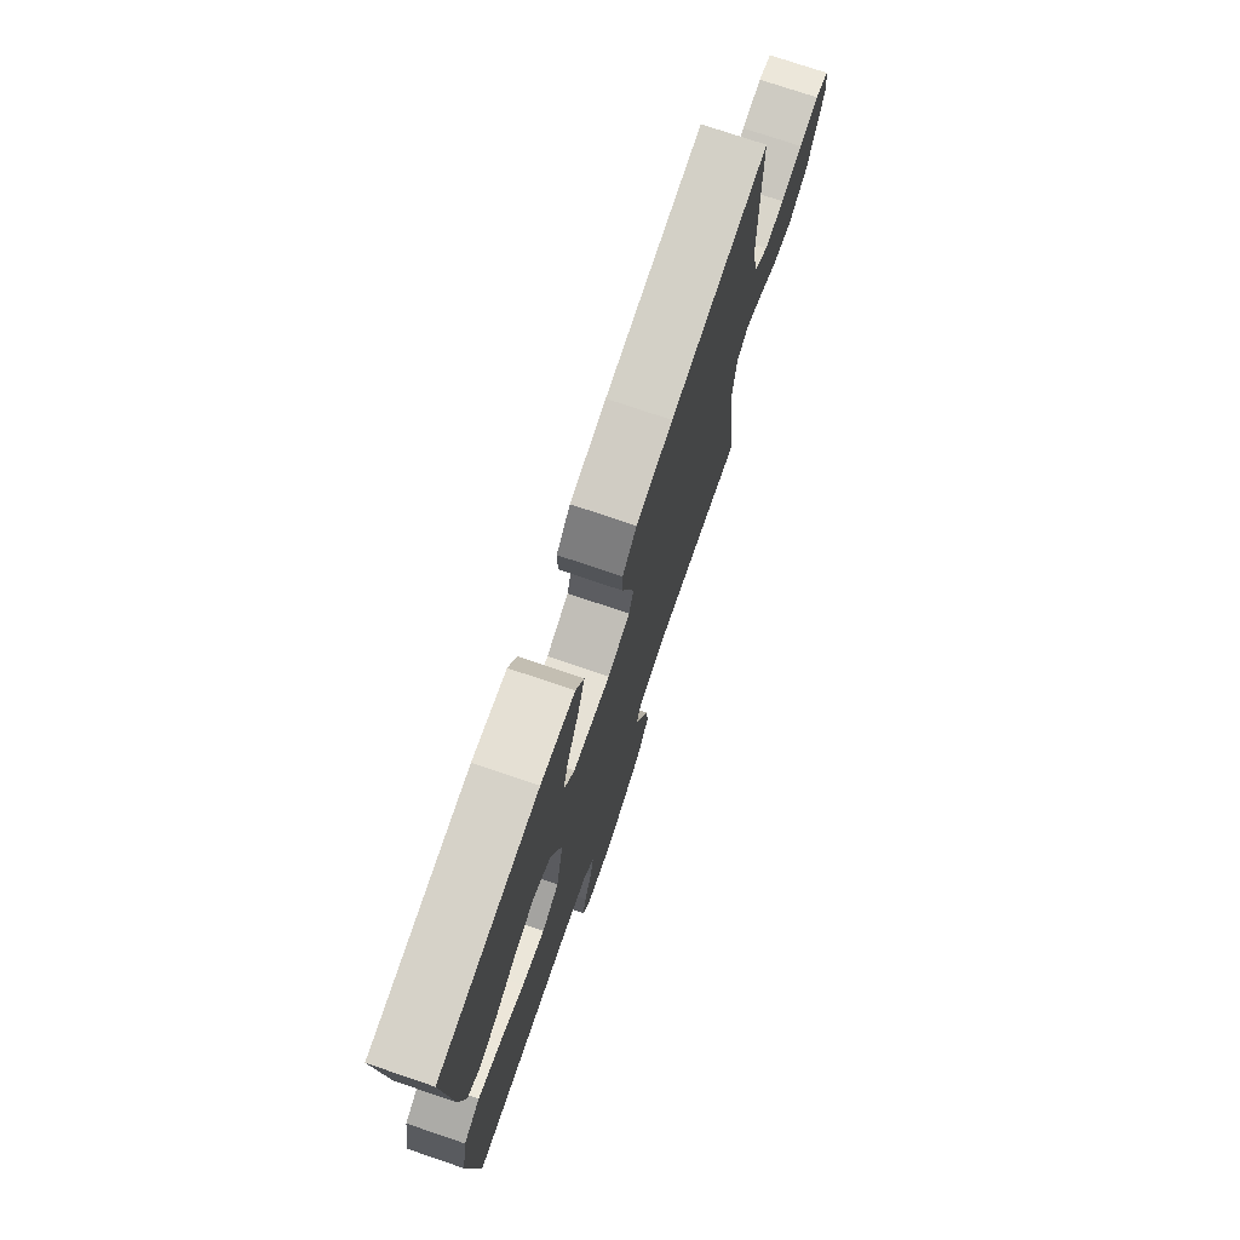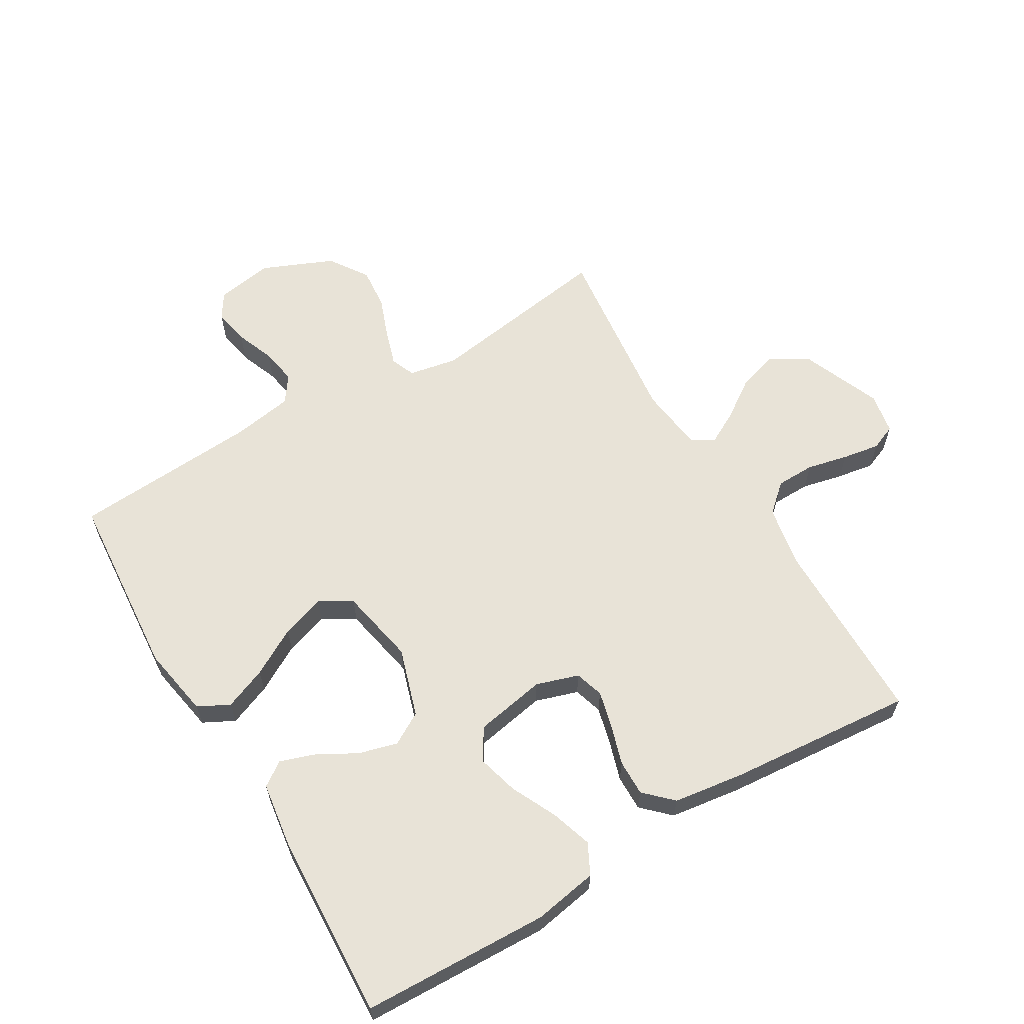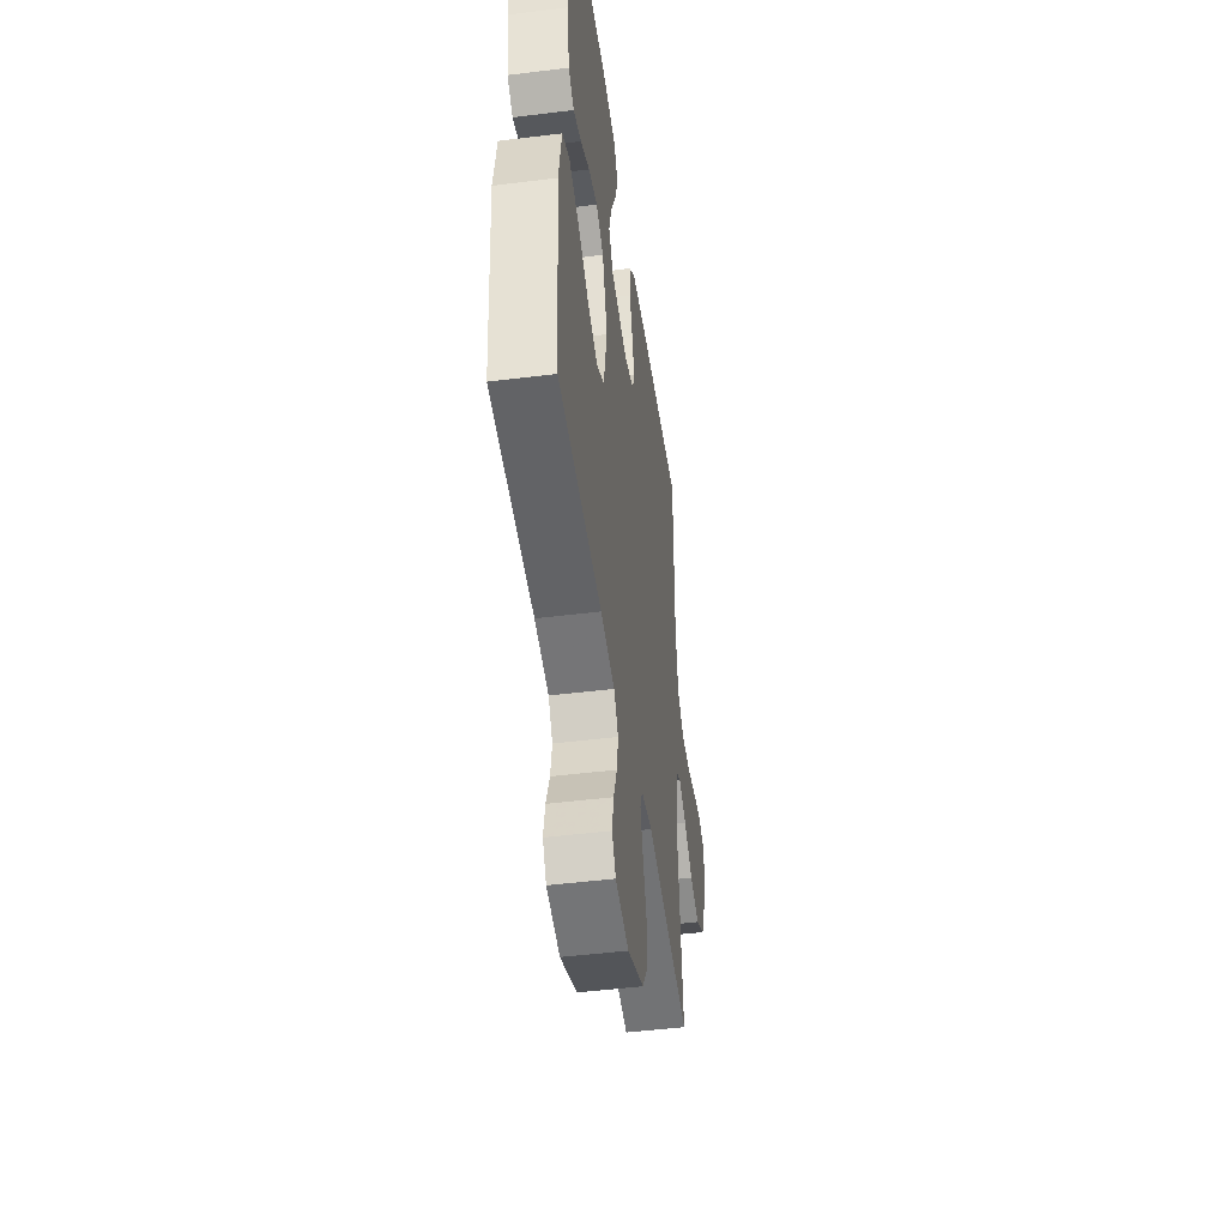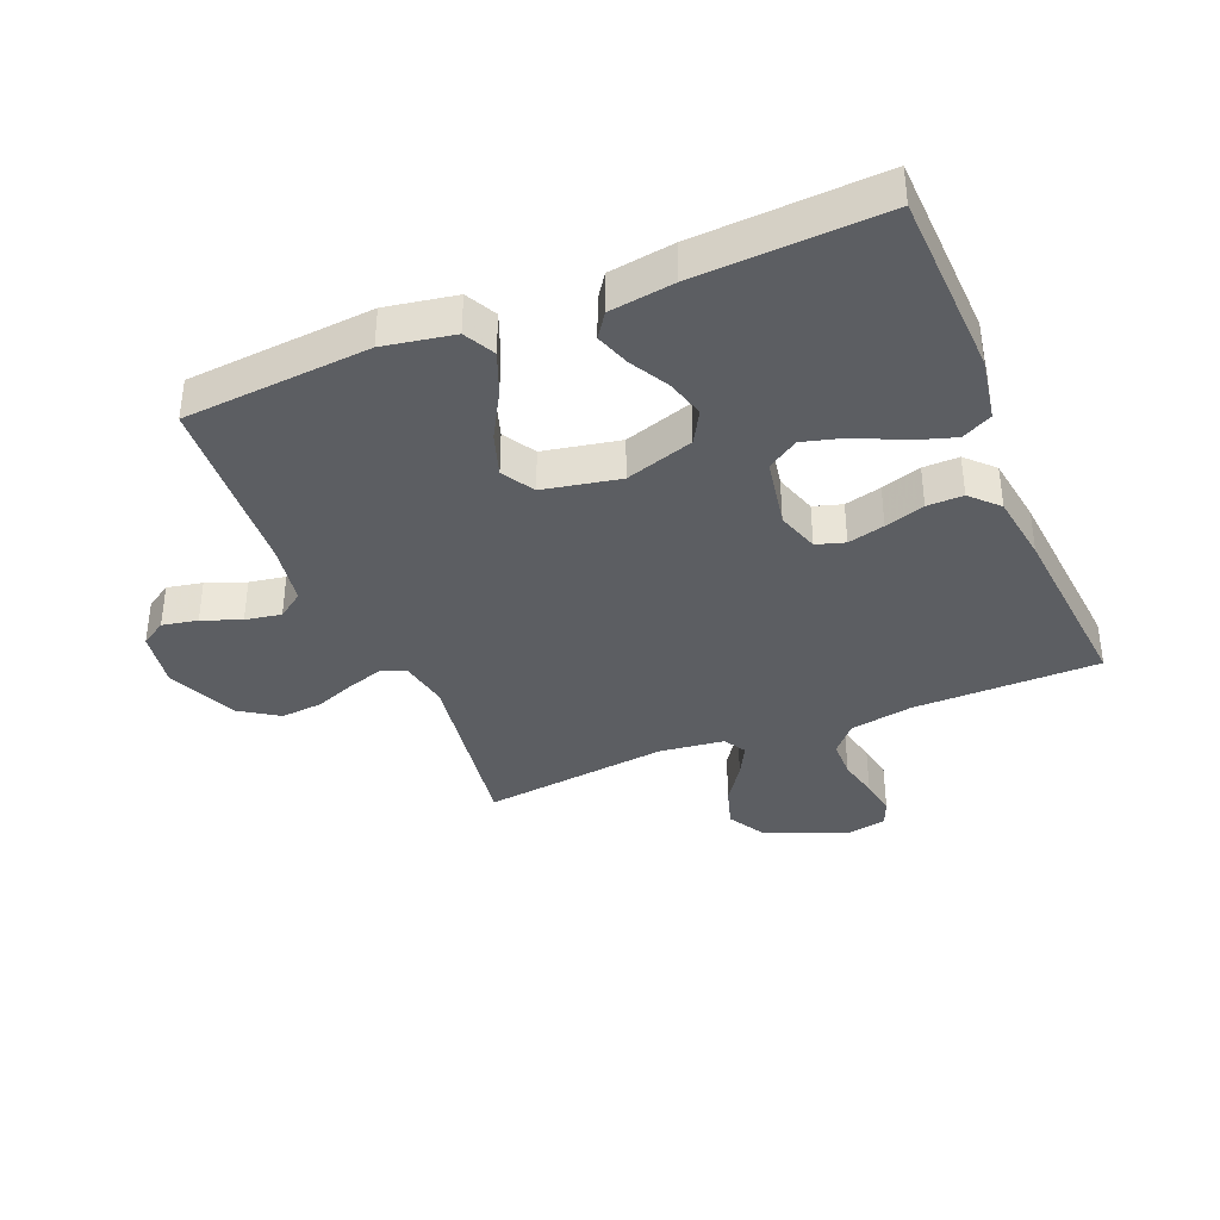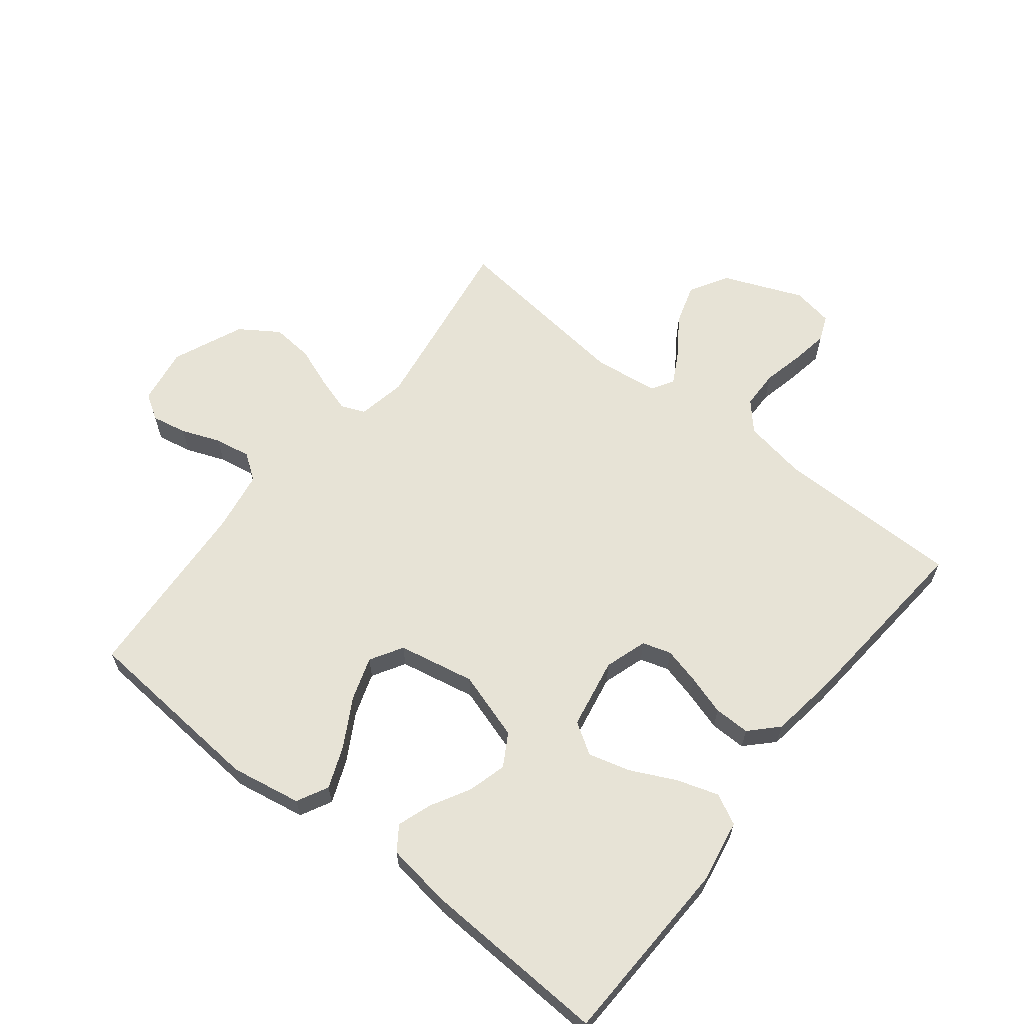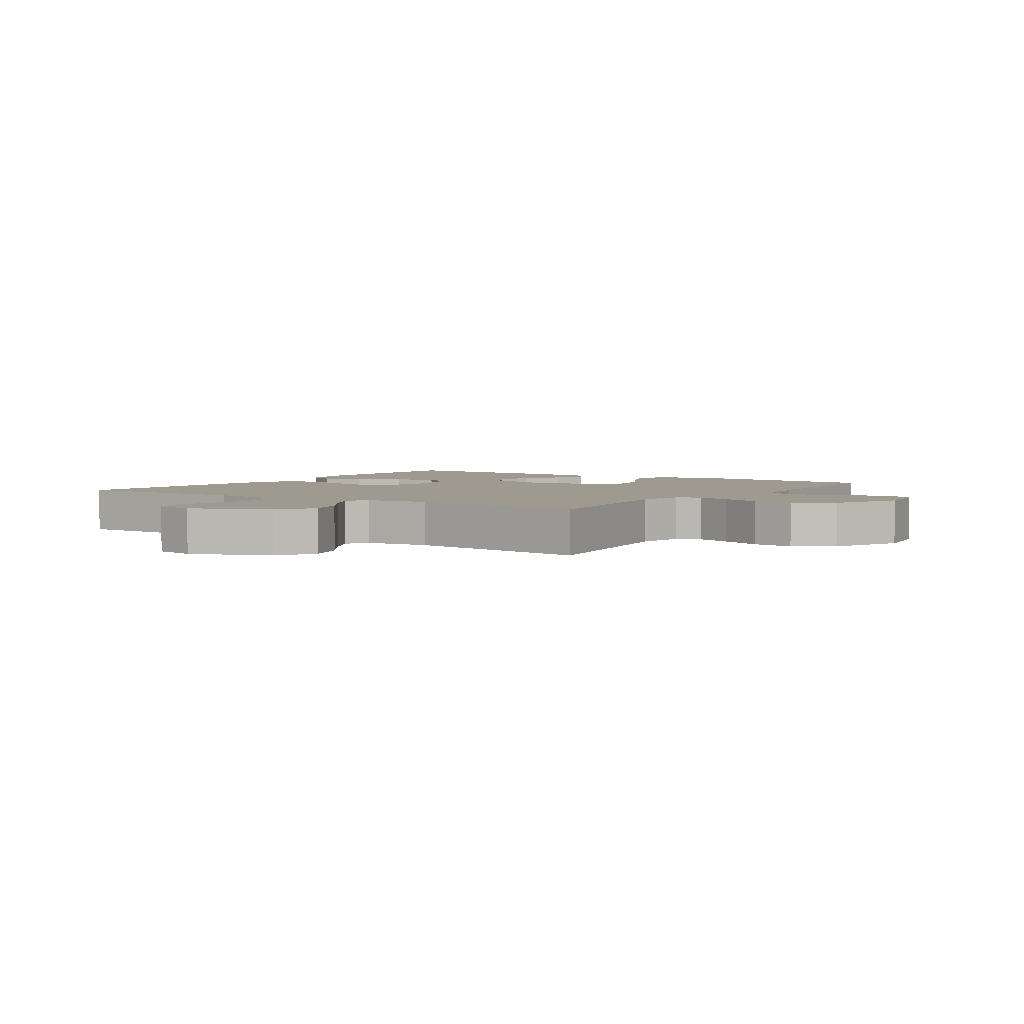
<metadata>
{"format":"obj","ext":"obj","renderer":"f3d","projection":"perspective","resolution":1024,"background":"white","views":[{"elev":75.5,"azim":-71.3,"up":"+Z"},{"elev":61.8,"azim":-30.8,"up":"+Y"},{"elev":-47.4,"azim":-82.0,"up":"+Z"},{"elev":-37.5,"azim":-67.6,"up":"+Y"},{"elev":62.7,"azim":-51.8,"up":"+Y"},{"elev":3.6,"azim":124.2,"up":"+Y"}]}
</metadata>
<code>
v 0.5 0.07 0.5
v 0.502 0.07 0.2
v 0.52 0.07 0.099
v 0.565 0.07 0.059
v 0.627 0.07 0.058
v 0.693 0.07 0.073
v 0.753 0.07 0.083
v 0.794 0.07 0.066
v 0.806 0.07 0
v 0.754 0.07 -0.128
v 0.692 0.07 -0.164
v 0.627 0.07 -0.144
v 0.566 0.07 -0.102
v 0.514 0.07 -0.074
v 0.478 0.07 -0.095
v 0.465 0.07 -0.2
v 0.5 0.07 -0.5
v 0.2 0.07 -0.455
v 0.122 0.07 -0.47
v 0.106 0.07 -0.509
v 0.124 0.07 -0.566
v 0.149 0.07 -0.632
v 0.155 0.07 -0.699
v 0.114 0.07 -0.761
v 0 0.07 -0.81
v -0.092 0.07 -0.795
v -0.118 0.07 -0.754
v -0.107 0.07 -0.697
v -0.083 0.07 -0.635
v -0.073 0.07 -0.577
v -0.103 0.07 -0.535
v -0.2 0.07 -0.519
v -0.5 0.07 -0.5
v -0.524 0.07 -0.2
v -0.504 0.07 -0.087
v -0.454 0.07 -0.061
v -0.386 0.07 -0.088
v -0.31 0.07 -0.131
v -0.24 0.07 -0.154
v -0.188 0.07 -0.123
v -0.164 0.07 0
v -0.199 0.07 0.11
v -0.251 0.07 0.14
v -0.313 0.07 0.123
v -0.376 0.07 0.088
v -0.431 0.07 0.069
v -0.47 0.07 0.096
v -0.485 0.07 0.2
v -0.5 0.07 0.5
v -0.2 0.07 0.511
v -0.097 0.07 0.493
v -0.072 0.07 0.444
v -0.093 0.07 0.378
v -0.128 0.07 0.305
v -0.146 0.07 0.238
v -0.114 0.07 0.188
v 0 0.07 0.167
v 0.068 0.07 0.189
v 0.082 0.07 0.235
v 0.067 0.07 0.294
v 0.047 0.07 0.358
v 0.046 0.07 0.416
v 0.089 0.07 0.458
v 0.2 0.07 0.474
v 0.5 0 0.5
v 0.502 0 0.2
v 0.52 0 0.099
v 0.565 0 0.059
v 0.627 0 0.058
v 0.693 0 0.073
v 0.753 0 0.083
v 0.794 0 0.066
v 0.806 0 0
v 0.754 0 -0.128
v 0.692 0 -0.164
v 0.627 0 -0.144
v 0.566 0 -0.102
v 0.514 0 -0.074
v 0.478 0 -0.095
v 0.465 0 -0.2
v 0.5 0 -0.5
v 0.2 0 -0.455
v 0.122 0 -0.47
v 0.106 0 -0.509
v 0.124 0 -0.566
v 0.149 0 -0.632
v 0.155 0 -0.699
v 0.114 0 -0.761
v 0 0 -0.81
v -0.092 0 -0.795
v -0.118 0 -0.754
v -0.107 0 -0.697
v -0.083 0 -0.635
v -0.073 0 -0.577
v -0.103 0 -0.535
v -0.2 0 -0.519
v -0.5 0 -0.5
v -0.524 0 -0.2
v -0.504 0 -0.087
v -0.454 0 -0.061
v -0.386 0 -0.088
v -0.31 0 -0.131
v -0.24 0 -0.154
v -0.188 0 -0.123
v -0.164 0 0
v -0.199 0 0.11
v -0.251 0 0.14
v -0.313 0 0.123
v -0.376 0 0.088
v -0.431 0 0.069
v -0.47 0 0.096
v -0.485 0 0.2
v -0.5 0 0.5
v -0.2 0 0.511
v -0.097 0 0.493
v -0.072 0 0.444
v -0.093 0 0.378
v -0.128 0 0.305
v -0.146 0 0.238
v -0.114 0 0.188
v 0 0 0.167
v 0.068 0 0.189
v 0.082 0 0.235
v 0.067 0 0.294
v 0.047 0 0.358
v 0.046 0 0.416
v 0.089 0 0.458
v 0.2 0 0.474
f 63 64 1 2
f 60 61 62 63
f 59 60 63 2
f 58 59 2 3
f 57 58 3 4
f 56 57 4
f 51 52 53 54
f 51 54 55
f 50 51 55
f 49 50 55
f 48 49 55 56
f 44 45 46 47
f 43 44 47 48
f 35 36 37 38
f 35 38 39
f 32 33 34 35
f 31 32 35 39
f 30 31 39 40
f 26 27 28 29
f 26 29 30
f 25 26 30
f 21 22 23 24
f 20 21 24 25
f 16 17 18
f 15 16 18 19
f 10 11 12 13
f 10 13 14
f 9 10 14
f 8 9 14
f 5 6 7 8
f 5 8 14
f 4 5 14 15
f 43 48 56 4
f 42 43 4 15
f 41 42 15 19
f 40 41 19 20
f 20 25 30 40
f 66 65 128 127
f 127 126 125 124
f 66 127 124 123
f 67 66 123 122
f 68 67 122 121
f 68 121 120
f 118 117 116 115
f 119 118 115
f 119 115 114
f 119 114 113
f 120 119 113 112
f 111 110 109 108
f 112 111 108 107
f 102 101 100 99
f 103 102 99
f 99 98 97 96
f 103 99 96 95
f 104 103 95 94
f 93 92 91 90
f 94 93 90
f 94 90 89
f 88 87 86 85
f 89 88 85 84
f 82 81 80
f 83 82 80 79
f 77 76 75 74
f 78 77 74
f 78 74 73
f 78 73 72
f 72 71 70 69
f 78 72 69
f 79 78 69 68
f 68 120 112 107
f 79 68 107 106
f 83 79 106 105
f 84 83 105 104
f 104 94 89 84
f 1 65 66 2
f 2 66 67 3
f 3 67 68 4
f 4 68 69 5
f 5 69 70 6
f 6 70 71 7
f 7 71 72 8
f 8 72 73 9
f 9 73 74 10
f 10 74 75 11
f 11 75 76 12
f 12 76 77 13
f 13 77 78 14
f 14 78 79 15
f 15 79 80 16
f 16 80 81 17
f 17 81 82 18
f 18 82 83 19
f 19 83 84 20
f 20 84 85 21
f 21 85 86 22
f 22 86 87 23
f 23 87 88 24
f 24 88 89 25
f 25 89 90 26
f 26 90 91 27
f 27 91 92 28
f 28 92 93 29
f 29 93 94 30
f 30 94 95 31
f 31 95 96 32
f 32 96 97 33
f 33 97 98 34
f 34 98 99 35
f 35 99 100 36
f 36 100 101 37
f 37 101 102 38
f 38 102 103 39
f 39 103 104 40
f 40 104 105 41
f 41 105 106 42
f 42 106 107 43
f 43 107 108 44
f 44 108 109 45
f 45 109 110 46
f 46 110 111 47
f 47 111 112 48
f 48 112 113 49
f 49 113 114 50
f 50 114 115 51
f 51 115 116 52
f 52 116 117 53
f 53 117 118 54
f 54 118 119 55
f 55 119 120 56
f 56 120 121 57
f 57 121 122 58
f 58 122 123 59
f 59 123 124 60
f 60 124 125 61
f 61 125 126 62
f 62 126 127 63
f 63 127 128 64
f 64 128 65 1

</code>
